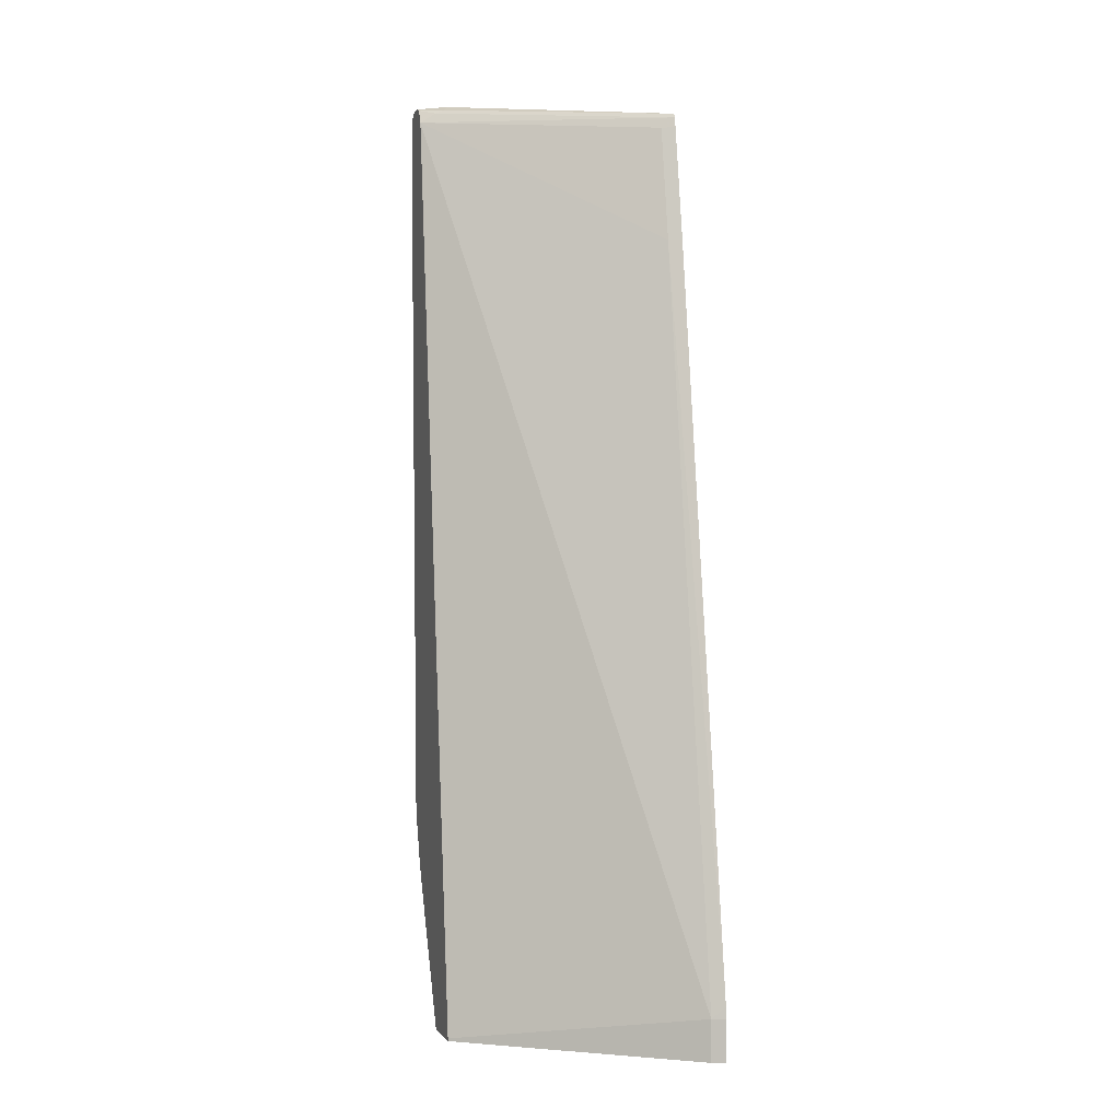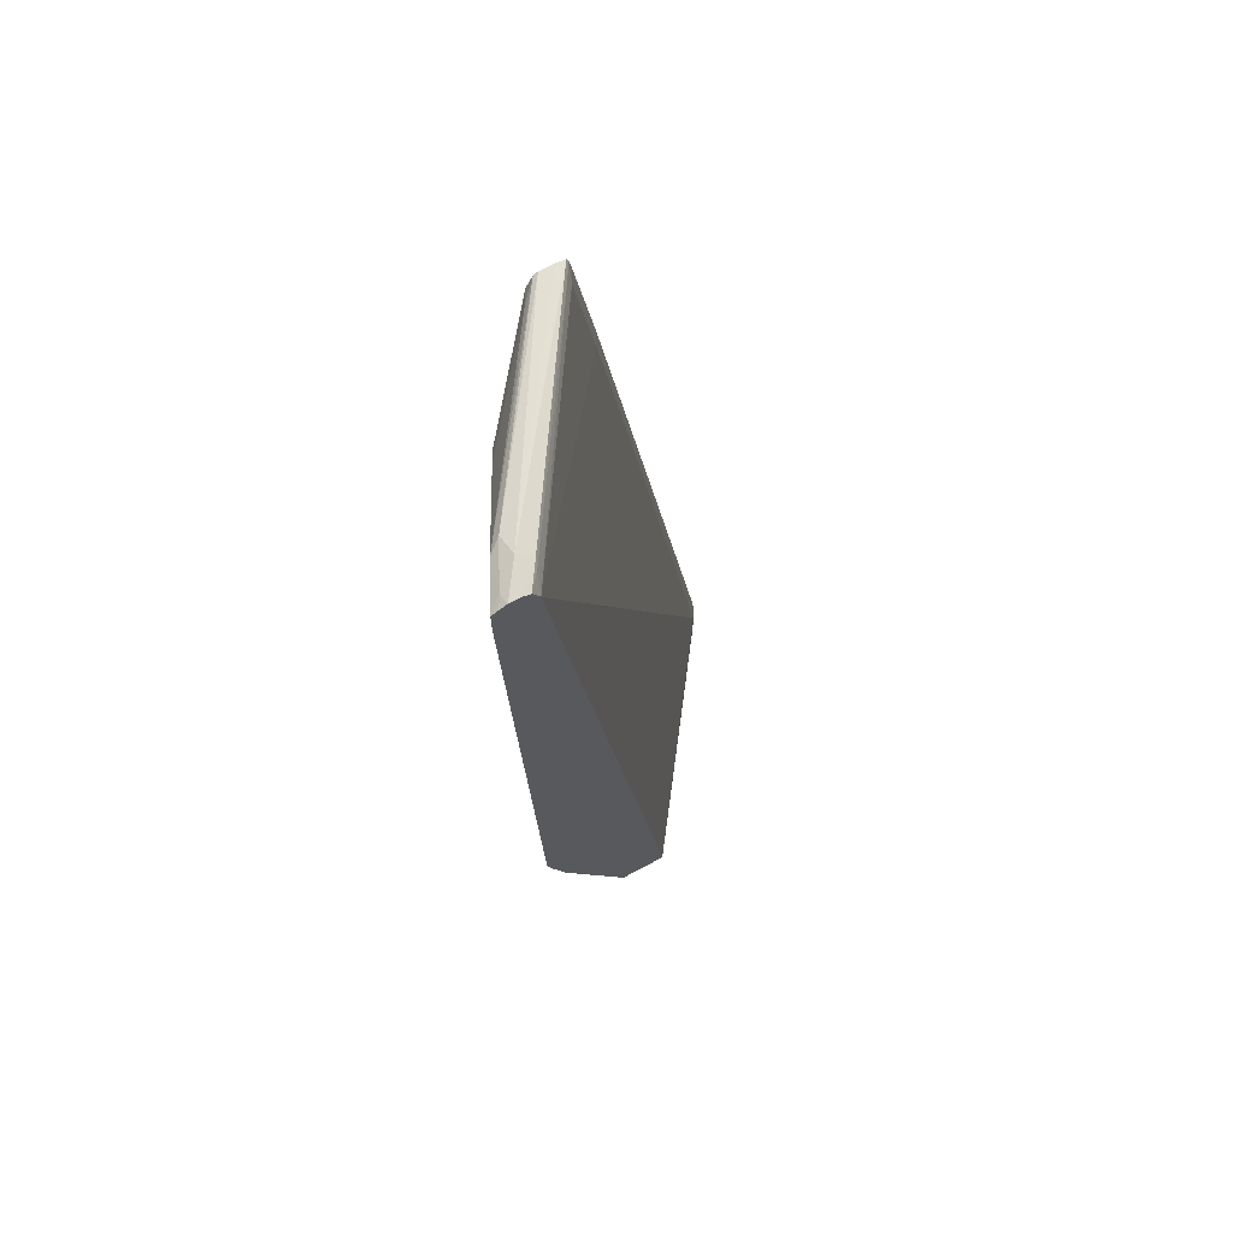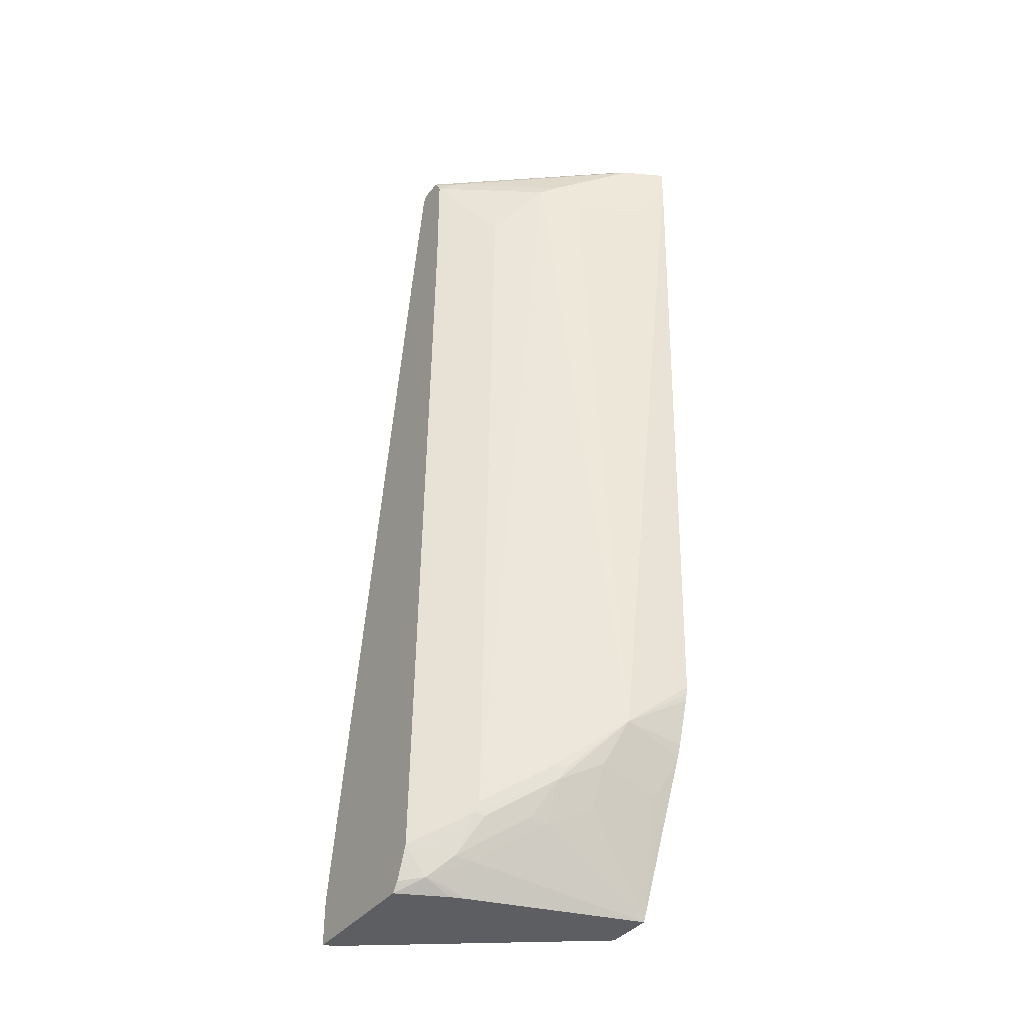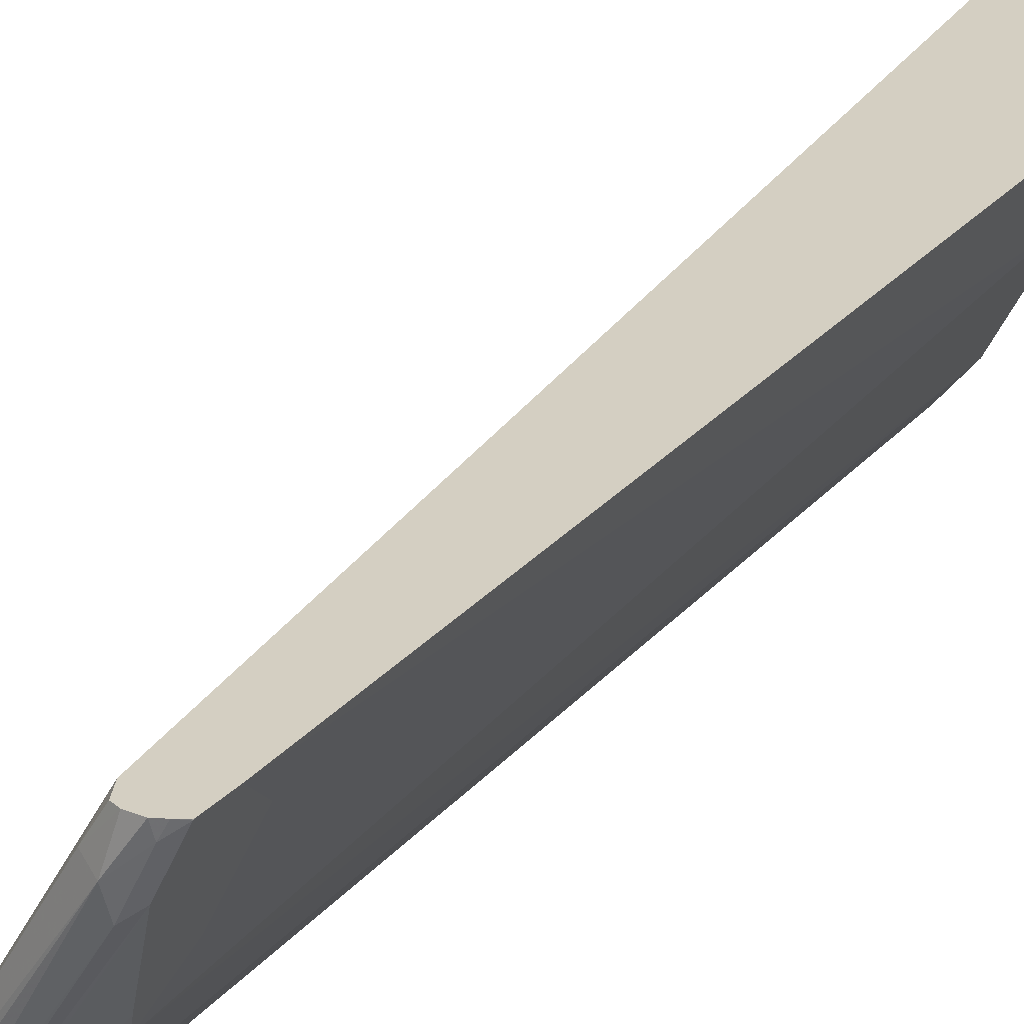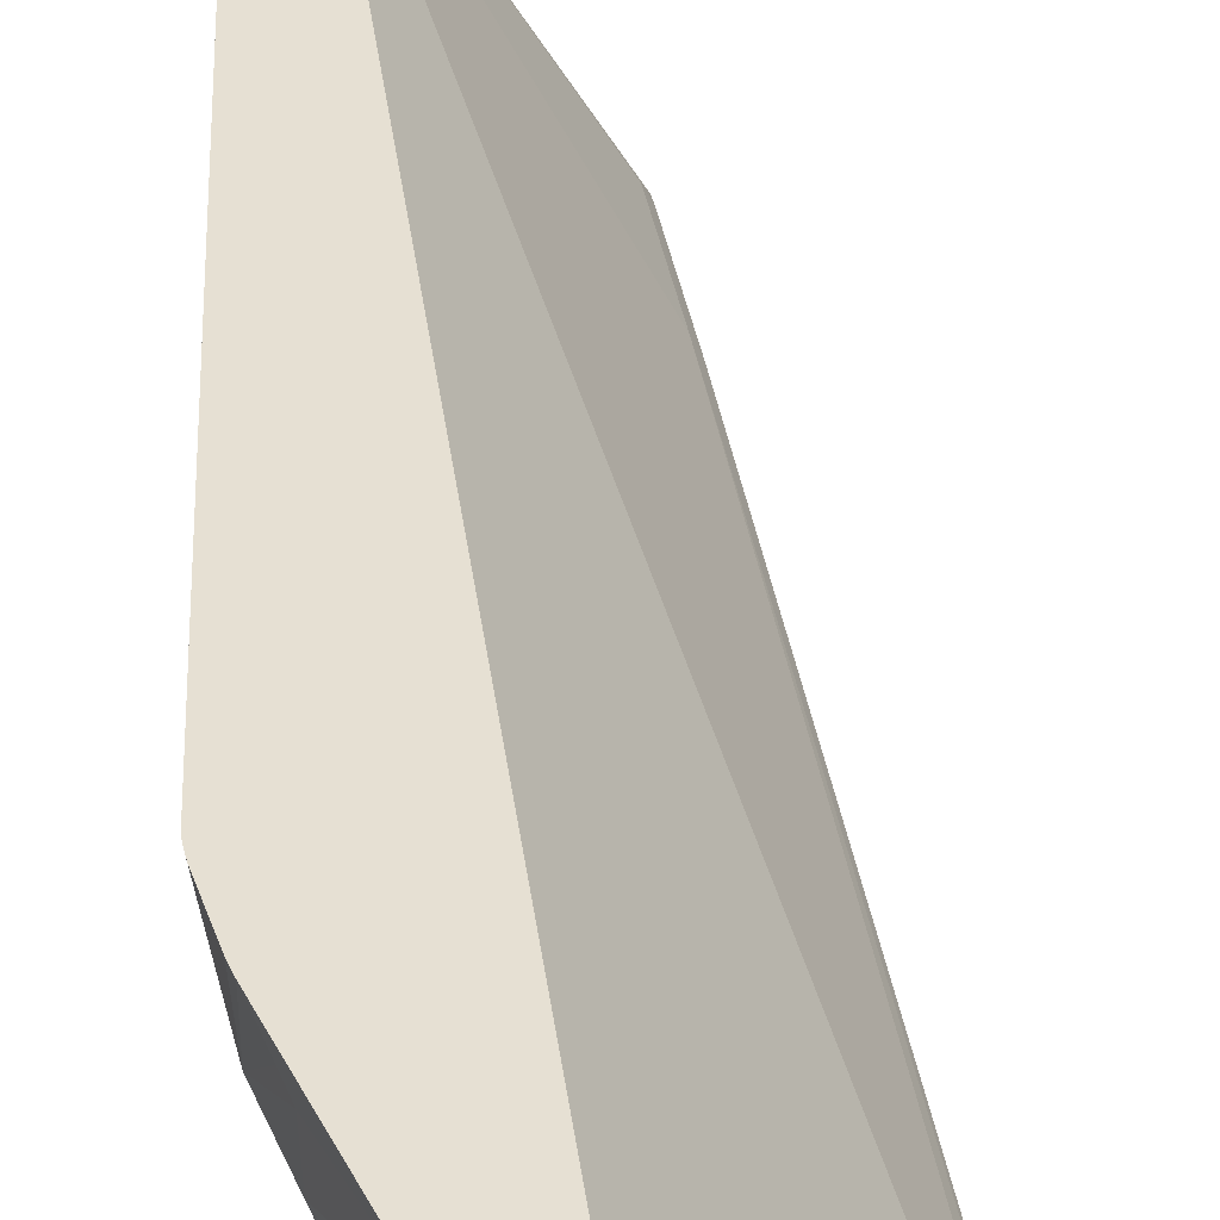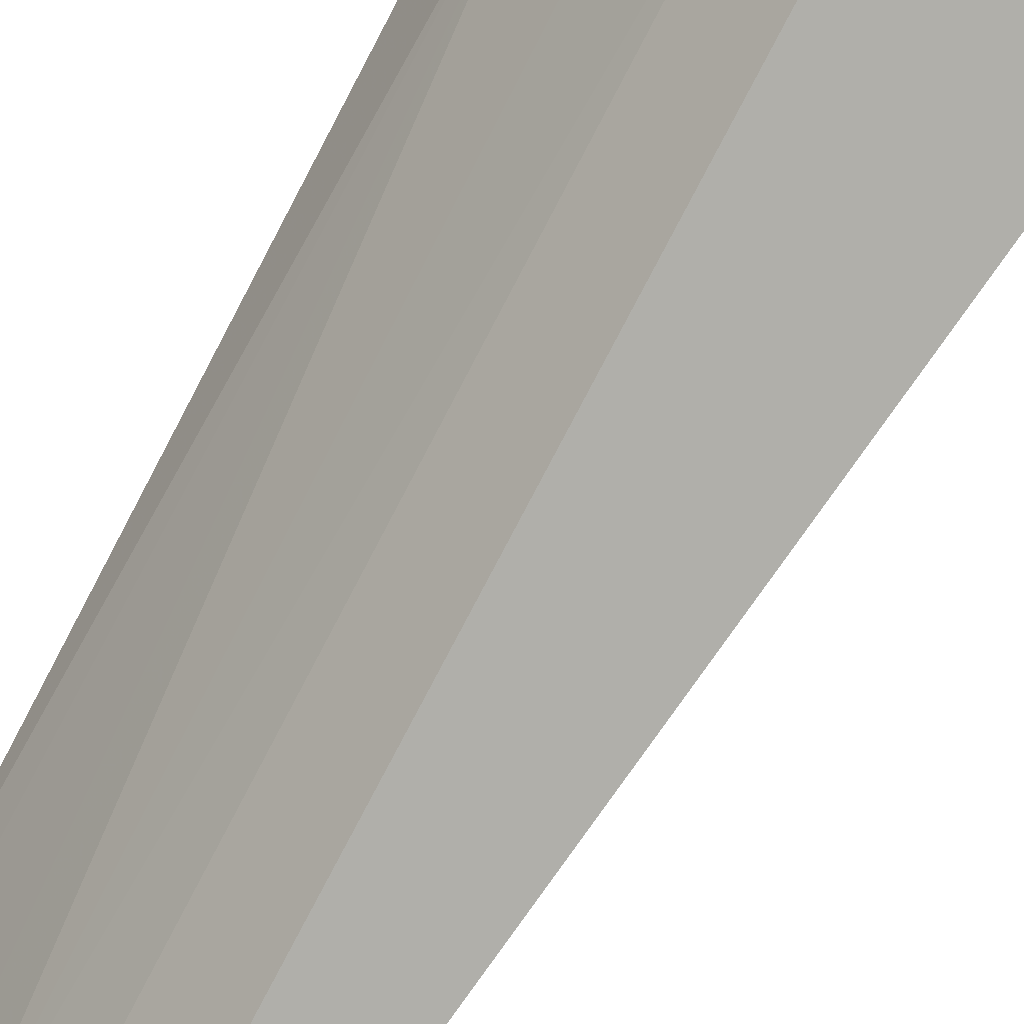
<metadata>
{"format":"obj","ext":"obj","renderer":"f3d","projection":"perspective","resolution":1024,"background":"white","views":[{"elev":0.1,"azim":72.5,"up":"+Y"},{"elev":69.3,"azim":-28.1,"up":"+Y"},{"elev":-37.7,"azim":-123.2,"up":"+Y"},{"elev":25.5,"azim":-148.6,"up":"+Z"},{"elev":38.4,"azim":-0.4,"up":"+Z"},{"elev":-78.0,"azim":-26.1,"up":"+Z"}]}
</metadata>
<code>
v -0.467 -0.3015 -0.4846
v -0.4681 -0.2907 -0.4846
v -0.4729 -0.3015 -0.4729
v -0.467 -0.3394 -0.4846
v -0.5735 0.3901 -0.4846
v -0.5793 0.3901 -0.4729
v -0.6166 -0.3369 -0.2742
v -0.4729 -0.3394 -0.4729
v -0.723 0.5143 -0.2742
v -0.6698 0.08871 -0.2742
v -0.5905 -0.3394 -0.4846
v -0.5912 0.4965 -0.4846
v -0.5971 0.4965 -0.4729
v -0.6166 -0.3394 -0.2742
v -0.593 0.5059 -0.4846
v -0.7182 0.5232 -0.2882
v -0.7291 0.5271 -0.2742
v -0.6106 -0.3394 -0.4409
v -0.6118 -0.3281 -0.4655
v -0.5972 -0.3309 -0.4846
v -0.6609 -0.3394 -0.2742
v -0.5949 0.5098 -0.4846
v -0.7153 0.5261 -0.2956
v -0.7354 0.5296 -0.2742
v -0.615 -0.3394 -0.4284
v -0.6148 -0.331 -0.4492
v -0.6325 -0.3132 -0.4315
v -0.6295 -0.3103 -0.4478
v -0.6089 -0.3016 -0.4846
v -0.7214 -0.2049 -0.2742
v -0.7094 -0.2305 -0.2838
v -0.7034 -0.2423 -0.2897
v -0.7034 -0.2246 -0.3429
v -0.6857 -0.2601 -0.3429
v -0.668 -0.2778 -0.3783
v -0.603 0.5116 -0.4846
v -0.7271 0.532 -0.3015
v -0.7458 0.5299 -0.2742
v -0.665 -0.2748 -0.3946
v -0.6857 -0.2423 -0.3783
v -0.6502 -0.2778 -0.4315
v -0.6473 -0.2748 -0.4389
v -0.6089 -0.3015 -0.4846
v -0.7252 -0.195 -0.2742
v -0.7227 -0.1861 -0.3281
v -0.6163 0.5113 -0.4846
v -0.7293 0.5276 -0.3192
v -0.747 0.5276 -0.2838
v -0.7522 0.5267 -0.2742
v -0.6916 -0.2305 -0.3724
v -0.6857 -0.2305 -0.3842
v -0.6502 -0.266 -0.4374
v -0.668 0.4256 -0.4374
v -0.6266 0.39 -0.4846
v -0.738 -0.1547 -0.2742
v -0.7395 -0.1485 -0.2742
v -0.7407 -0.1419 -0.2742
v -0.7585 0.4965 -0.2742
v -0.7448 0.4611 -0.3015
v -0.7389 0.4611 -0.3133
v -0.7153 0.4611 -0.3606
v -0.6975 0.4788 -0.396
v -0.6202 0.5093 -0.4846
v -0.7404 0.5232 -0.3104
v -0.7581 0.5232 -0.2749
v -0.758 0.5233 -0.2742
v -0.6266 0.4965 -0.4846
v -0.6266 0.4077 -0.4846
v -0.7585 0.5225 -0.2742
v -0.7094 0.4788 -0.3724
v -0.7153 0.4965 -0.3606
v -0.7049 0.4877 -0.3813
v -0.634 0.5054 -0.4699
v -0.7227 0.5054 -0.3458
f 45 51 50
f 36 46 37
f 37 47 48
f 37 48 38
f 37 46 47
f 38 48 49
f 40 50 51
f 40 51 42
f 40 42 41
f 42 51 52
f 42 52 43
f 43 52 53
f 43 53 54
f 35 40 39
f 44 55 45
f 40 45 50
f 30 44 45
f 33 45 40
f 24 37 38
f 45 55 56
f 23 37 24
f 27 35 28
f 28 35 39
f 28 39 40
f 34 40 35
f 28 40 41
f 28 42 29
f 29 42 43
f 30 45 31
f 31 45 32
f 32 45 33
f 33 40 34
f 28 41 42
f 45 56 57
f 58 60 59
f 45 58 59
f 61 70 62
f 62 70 71
f 62 71 74
f 62 74 72
f 62 72 67
f 63 67 73
f 63 73 64
f 64 69 65
f 64 73 74
f 64 74 70
f 65 69 66
f 67 72 73
f 70 74 71
f 22 37 23
f 72 74 73
f 60 70 61
f 45 57 58
f 60 64 70
f 58 69 64
f 45 59 60
f 45 60 61
f 45 61 62
f 45 62 51
f 46 63 47
f 47 64 48
f 47 63 64
f 48 64 65
f 48 65 49
f 49 65 66
f 51 62 52
f 52 62 53
f 53 62 67
f 53 67 68
f 53 68 54
f 58 64 60
f 22 36 37
f 17 23 24
f 21 27 26
f 2 5 6
f 2 6 3
f 3 7 14
f 3 14 8
f 3 6 9
f 3 9 10
f 1 5 2
f 3 10 7
f 4 14 21
f 4 21 25
f 4 25 18
f 4 18 11
f 5 12 6
f 6 12 13
f 4 8 14
f 6 13 9
f 1 12 5
f 1 22 15
f 1 2 3
f 1 3 8
f 1 8 4
f 1 4 11
f 1 11 20
f 1 20 29
f 1 15 12
f 1 29 43
f 21 26 25
f 1 68 67
f 1 67 63
f 1 63 46
f 1 46 36
f 1 36 22
f 1 43 54
f 7 10 9
f 1 54 68
f 7 17 24
f 16 23 17
f 16 22 23
f 18 25 19
f 19 25 26
f 19 26 27
f 19 27 28
f 15 22 16
f 19 28 29
f 21 30 31
f 21 32 33
f 21 33 34
f 21 34 35
f 21 35 27
f 7 9 17
f 19 29 20
f 12 15 13
f 21 31 32
f 11 18 19
f 7 24 38
f 11 19 20
f 7 38 49
f 7 49 66
f 7 69 58
f 7 58 57
f 7 57 56
f 7 66 69
f 7 55 44
f 7 44 30
f 9 16 17
f 7 30 21
f 7 21 14
f 9 13 15
f 7 56 55
f 9 15 16

</code>
